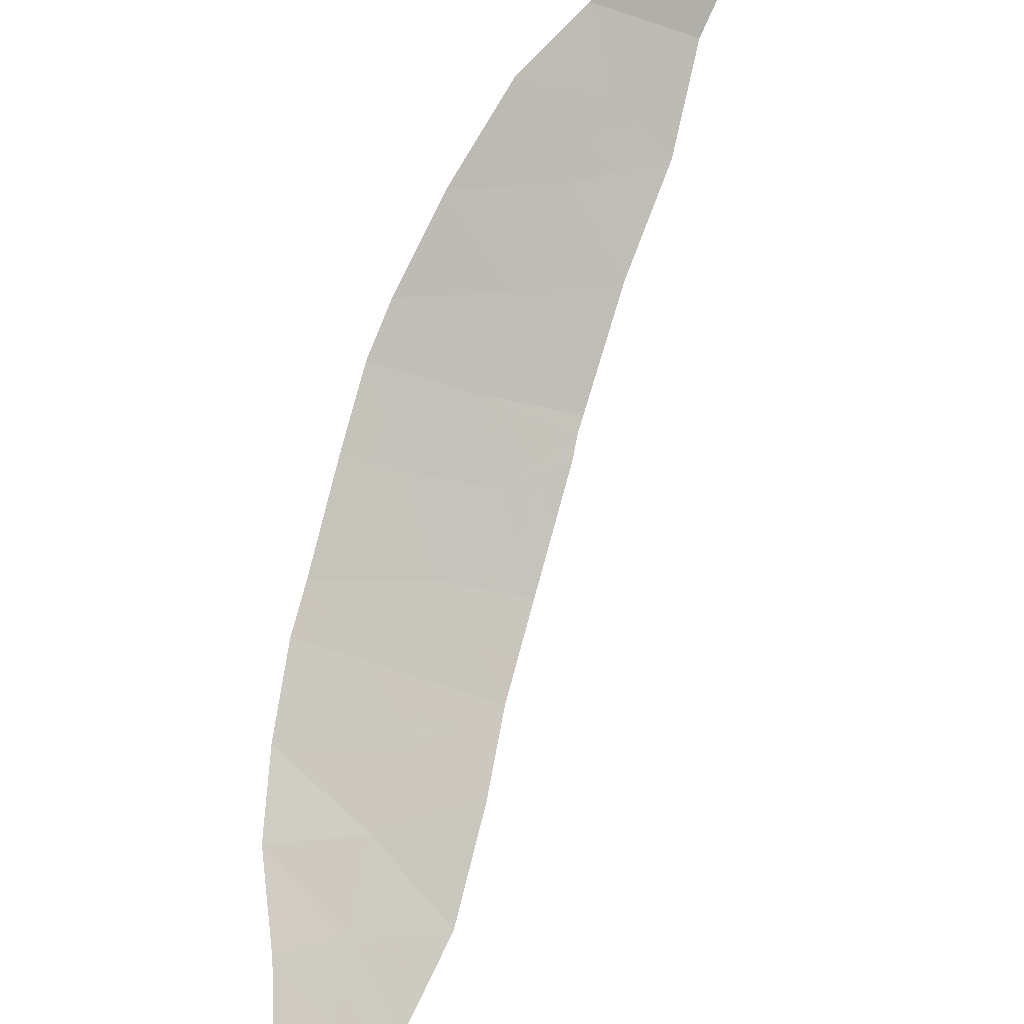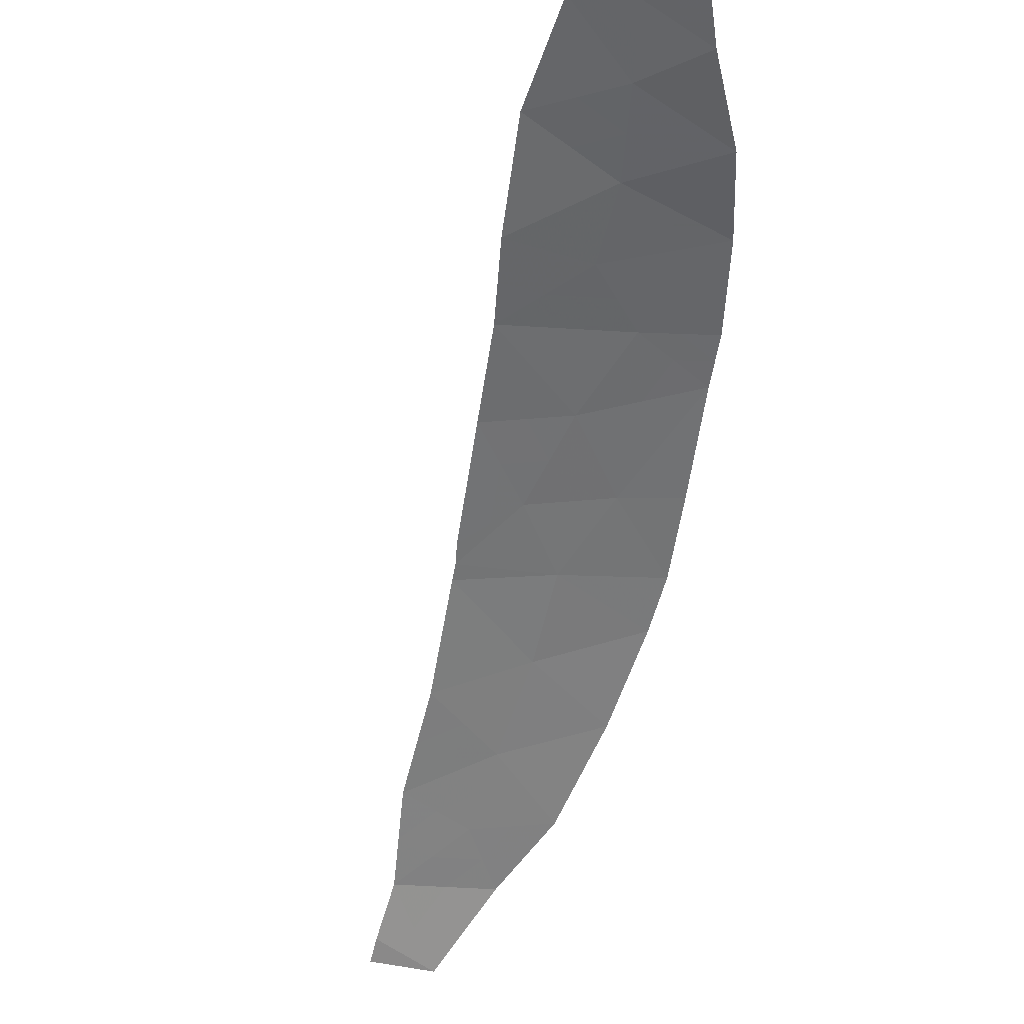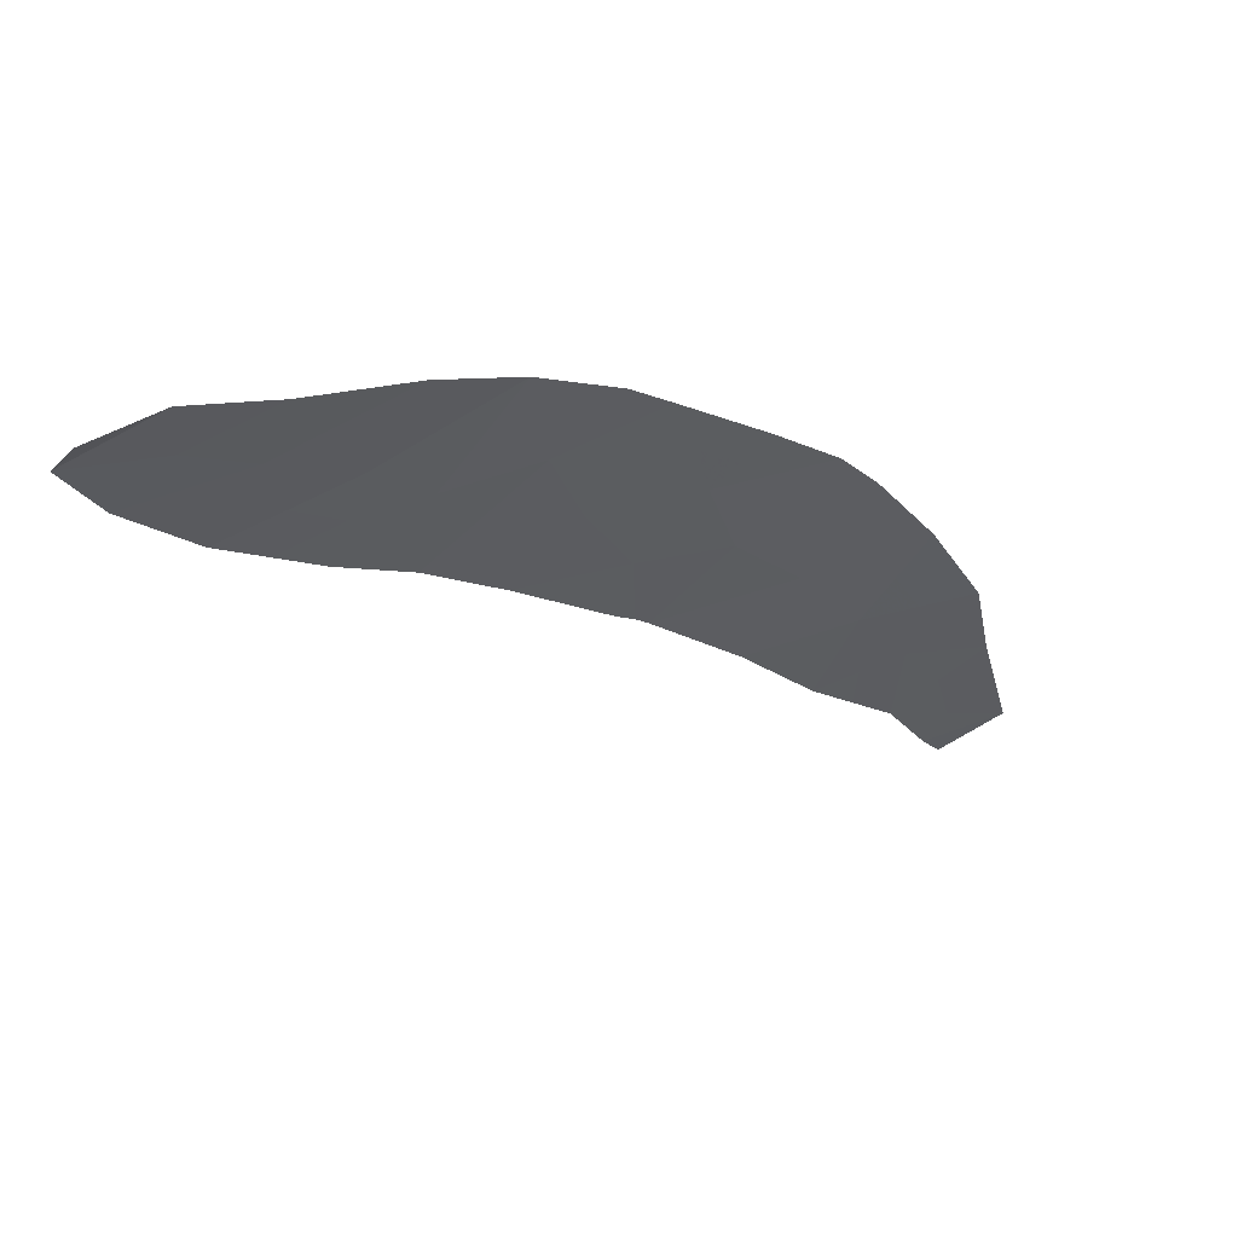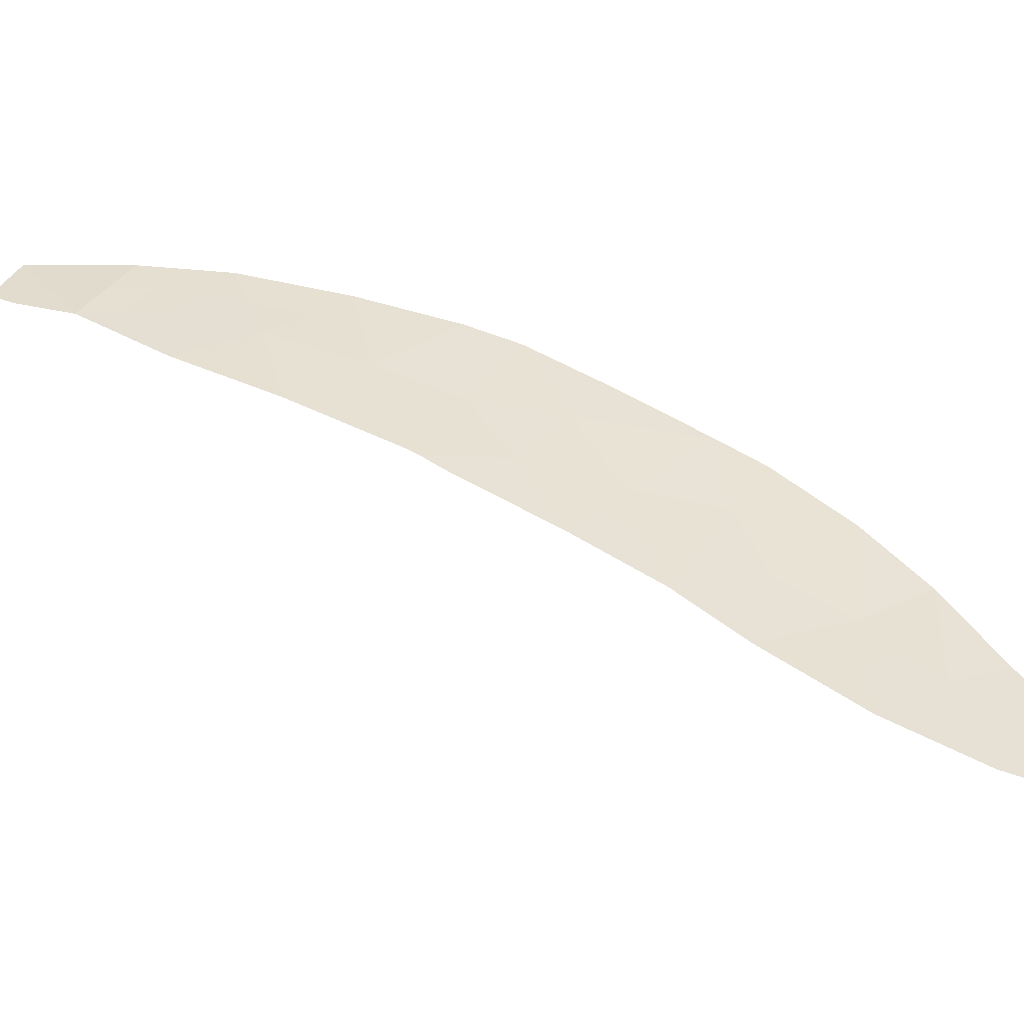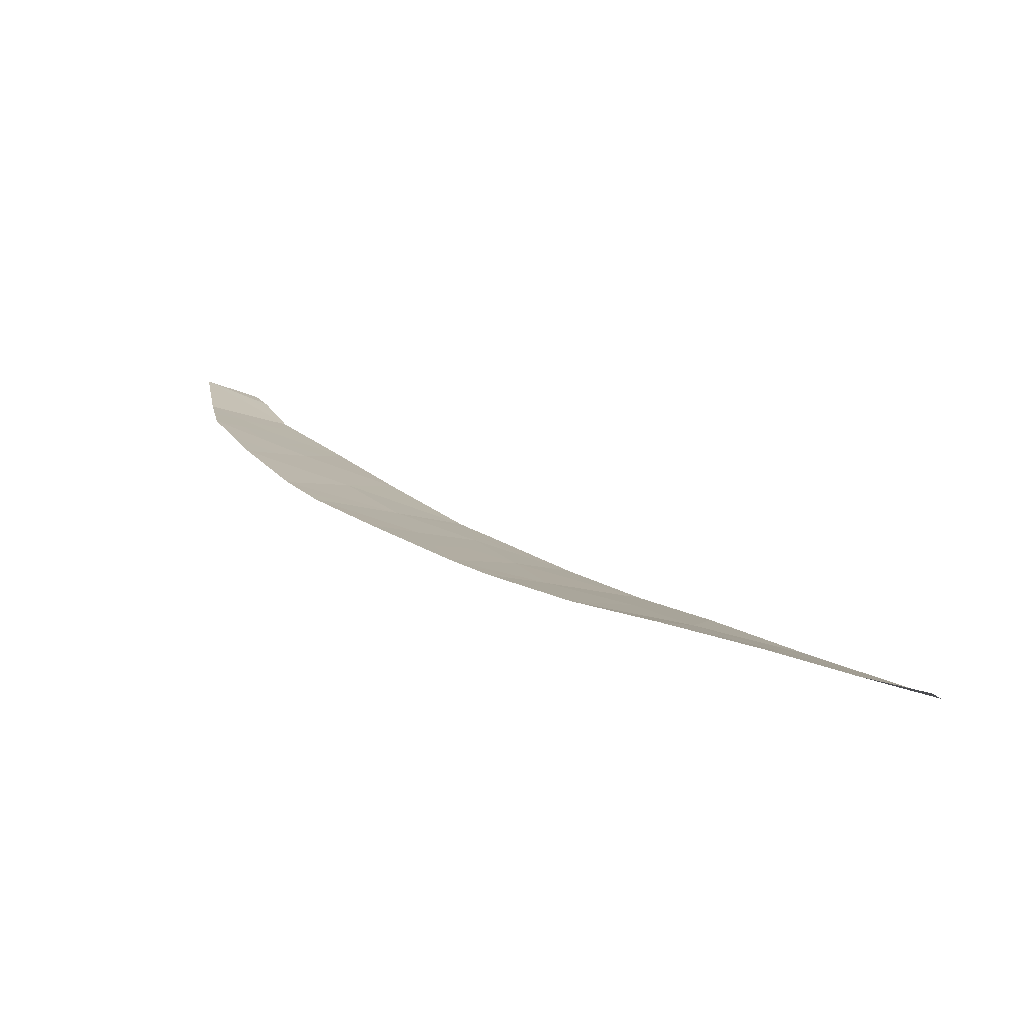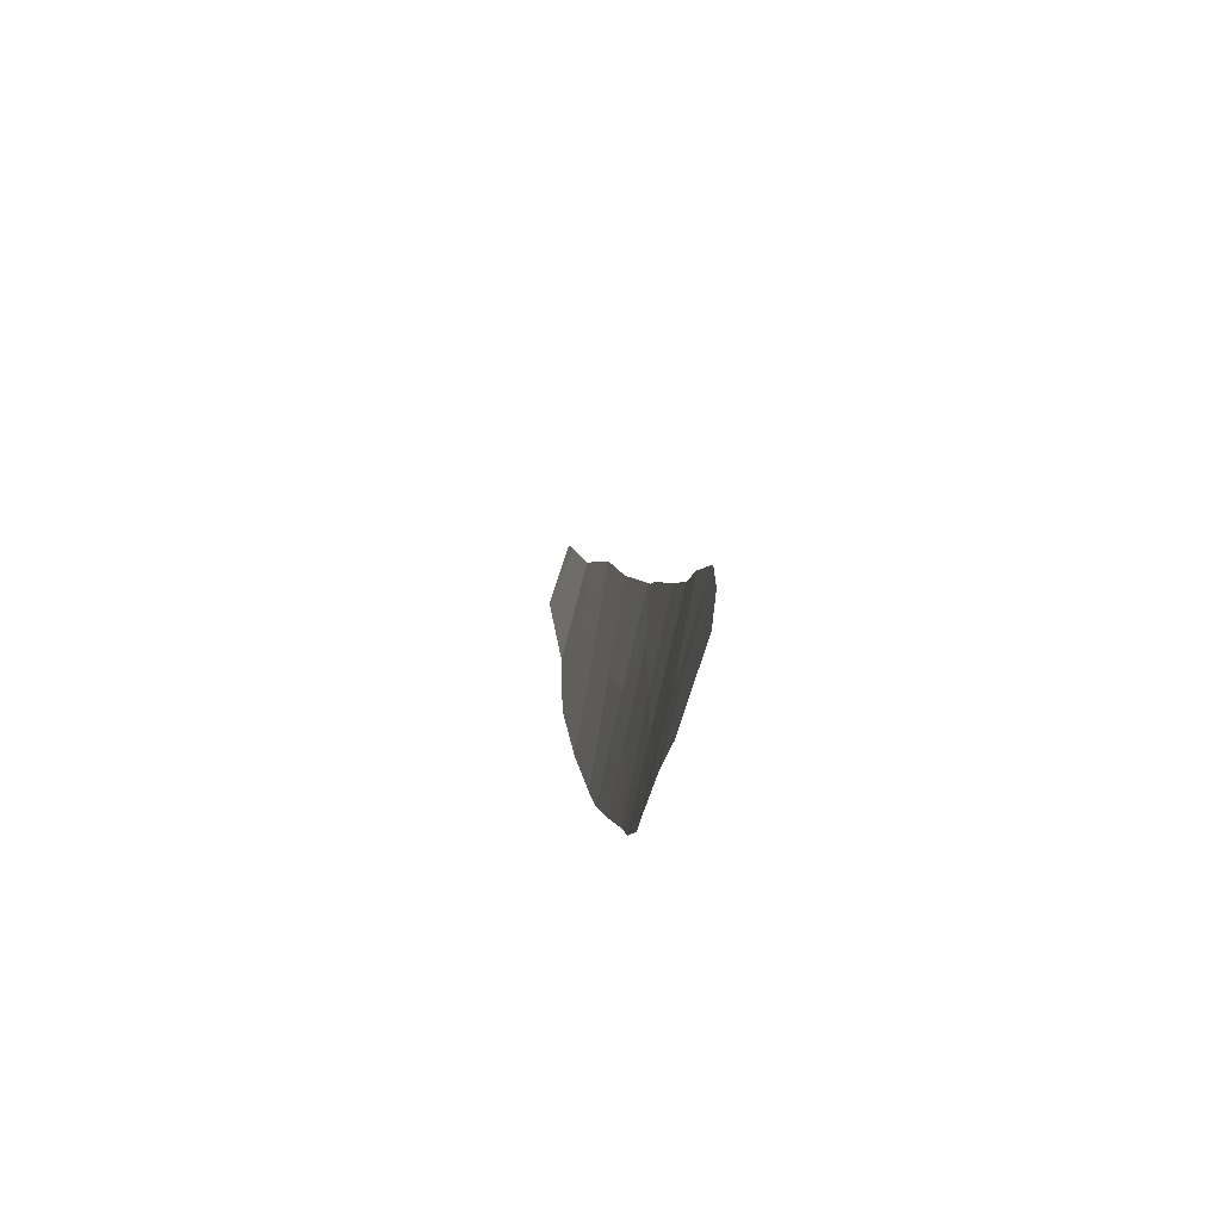
<metadata>
{"format":"obj","ext":"obj","renderer":"f3d","projection":"perspective","resolution":1024,"background":"white","views":[{"elev":-70.5,"azim":-55.2,"up":"+Y"},{"elev":-76.2,"azim":132.0,"up":"+Y"},{"elev":-34.2,"azim":-179.4,"up":"+Y"},{"elev":17.6,"azim":77.4,"up":"+Y"},{"elev":-79.1,"azim":-40.2,"up":"+Z"},{"elev":-46.9,"azim":52.4,"up":"+Z"}]}
</metadata>
<code>
v -0.936 117.3 -18.09
v -1.719 117.7 -17.11
v -0.2683 117.1 -17.43
v 5.256 113.9 -21.36
v 4.586 114.1 -21.97
v 3.925 114.5 -21.24
v 4.575 114.5 -20.03
v 3.548 115.1 -18.8
v 1.876 116.2 -16.86
v 5.572 113.6 -22.47
v 4.491 114 -22.85
v -2.117 118 -13.58
v -3.592 118.5 -13.38
v -2.761 118.2 -12.47
v 0.7525 116.8 -15.47
v 5.31 113.6 -22.8
v 0.1128 116.7 -19.35
v -2.662 118.2 -11.09
v -4.166 118.6 -10.48
v -0.7079 117.4 -13.63
v 3.565 114.5 -22.25
v 2.397 115.2 -21.63
v -2.171 117.9 -16.37
v 0.5767 116.4 -19.94
v 1.376 116.1 -19.19
v -1.62 117.8 -12.25
v -2.917 118.2 -14.96
v -3.356 118.4 -9.973
v -3.136 118.3 -10.3
v -3.815 118.6 -12.02
v 0.5316 116.9 -15.24
v 0.3801 117 -15.04
v 2.745 115.6 -17.95
v 1.498 115.8 -20.88
v 1.049 116.4 -17.84
v -1.363 117.6 -14.94
v 0.5496 116.8 -16.48
v -0.58 117.3 -16.09
v 2.468 115.6 -19.41
v 3.069 115.1 -20.33
v -1.327 117.5 -17.6
v -0.6021 117.2 -17.76
v -0.9936 117.4 -17.27
v 3.497 114.8 -20.79
v 2.733 115.2 -20.98
v 3.161 114.9 -21.44
v -0.07773 116.9 -18.39
v 0.5811 116.6 -18.6
v 0.3905 116.7 -17.63
v -2.855 118.2 -13.48
v -2.439 118.1 -13.03
v -3.177 118.4 -12.92
v -1.413 117.7 -13.61
v -1.164 117.6 -12.94
v -1.869 117.9 -12.92
v 5.441 113.6 -22.63
v 5.032 113.8 -22.66
v 4.9 113.8 -22.82
v 2.981 114.9 -21.94
v 3.745 114.5 -21.75
v -0.4116 117 -18.72
v -3.254 118.4 -14.17
v -2.517 118.1 -14.27
v -3.414 118.4 -10.79
v -3.991 118.6 -11.25
v -3.239 118.4 -11.56
v -2.19 118 -12.36
v -2.141 118 -11.67
v -2.712 118.2 -11.78
v -3.288 118.4 -12.24
v -3.704 118.6 -12.7
v 0.7995 116.6 -17.16
v 0.1407 116.9 -16.95
v 4.076 114.3 -22.11
v 4.256 114.3 -21.61
v 4.028 114.2 -22.55
v 4.538 114 -22.41
v 0.5406 116.8 -15.86
v 0.651 116.8 -15.97
v 0.642 116.8 -15.35
v 0.3447 116.6 -19.65
v 0.9761 116.3 -19.57
v 0.7442 116.4 -19.27
v -0.01518 117 -16.28
v -0.4241 117.2 -16.76
v 5.079 113.8 -22.22
v 4.921 114 -21.66
v 5.414 113.7 -21.91
v -0.02421 117.1 -15.66
v 0.4558 116.9 -15.14
v -0.09995 117.1 -15.56
v 1.922 115.8 -19.3
v 2.607 115.6 -18.68
v 2.06 115.9 -18.57
v 2.283 115.5 -20.6
v 1.947 115.5 -21.25
v 1.897 116 -17.89
v 1.212 116.3 -18.51
v 1.037 116.1 -20.41
v 1.437 116 -20.03
v 1.983 115.7 -20.14
v 3.147 115.4 -18.37
v 3.008 115.3 -19.1
v 4.916 114.2 -20.69
v 4.25 114.5 -20.64
v 4.591 114.2 -21.3
v -2.899 118.3 -10.7
v -3.651 118.5 -10.39
v -3.246 118.4 -10.14
v -3.761 118.5 -10.23
v -1.376 117.6 -16.23
v -0.9714 117.5 -15.51
v -1.767 117.8 -15.66
v -2.14 117.9 -14.95
v -2.544 118.1 -15.67
v -1.74 117.8 -14.26
v -1.035 117.5 -14.28
v 1.463 116.3 -17.35
v 1.213 116.5 -16.67
v 1.314 116.5 -16.17
v -1.149 117.5 -16.6
v -1.945 117.8 -16.74
v 2.311 115.9 -17.41
v 2.768 115.3 -19.87
v -0.4914 117.3 -14.99
v -0.1639 117.2 -14.33
v 3.308 115.1 -19.56
v 3.822 114.8 -20.18
v 4.062 114.8 -19.42
f 2 41 43
f 41 1 42
f 41 42 43
f 43 42 3
f 6 44 46
f 44 40 45
f 44 45 46
f 46 45 22
f 3 47 49
f 47 17 48
f 47 48 49
f 49 48 35
f 13 50 52
f 50 12 51
f 50 51 52
f 52 51 14
f 12 53 55
f 53 20 54
f 53 54 55
f 55 54 26
f 16 56 58
f 56 10 57
f 56 57 58
f 58 57 11
f 6 46 60
f 46 22 59
f 46 59 60
f 60 59 21
f 17 47 61
f 47 3 42
f 47 42 61
f 61 42 1
f 13 62 50
f 62 27 63
f 62 63 50
f 50 63 12
f 18 64 66
f 64 19 65
f 64 65 66
f 66 65 30
f 14 67 69
f 67 26 68
f 67 68 69
f 69 68 18
f 18 66 69
f 66 30 70
f 66 70 69
f 69 70 14
f 13 52 71
f 52 14 70
f 52 70 71
f 71 70 30
f 3 49 73
f 49 35 72
f 49 72 73
f 73 72 37
f 21 74 60
f 74 5 75
f 74 75 60
f 60 75 6
f 21 76 74
f 76 11 77
f 76 77 74
f 74 77 5
f 31 78 80
f 78 37 79
f 78 79 80
f 80 79 15
f 17 81 83
f 81 24 82
f 81 82 83
f 83 82 25
f 37 84 73
f 84 38 85
f 84 85 73
f 73 85 3
f 11 57 77
f 57 10 86
f 57 86 77
f 77 86 5
f 4 87 88
f 87 5 86
f 87 86 88
f 88 86 10
f 38 89 91
f 89 31 90
f 89 90 91
f 91 90 32
f 25 92 94
f 92 39 93
f 92 93 94
f 94 93 33
f 22 45 96
f 45 40 95
f 45 95 96
f 96 95 34
f 33 97 94
f 97 35 98
f 97 98 94
f 94 98 25
f 25 82 100
f 82 24 99
f 82 99 100
f 100 99 34
f 34 101 100
f 101 39 92
f 101 92 100
f 100 92 25
f 8 102 103
f 102 33 93
f 102 93 103
f 103 93 39
f 4 104 106
f 104 7 105
f 104 105 106
f 106 105 6
f 6 75 106
f 75 5 87
f 75 87 106
f 106 87 4
f 19 64 108
f 64 18 107
f 64 107 108
f 108 107 29
f 29 109 108
f 109 28 110
f 109 110 108
f 108 110 19
f 23 111 113
f 111 38 112
f 111 112 113
f 113 112 36
f 23 113 115
f 113 36 114
f 113 114 115
f 115 114 27
f 27 114 63
f 114 36 116
f 114 116 63
f 63 116 12
f 36 117 116
f 117 20 53
f 117 53 116
f 116 53 12
f 35 118 72
f 118 9 119
f 118 119 72
f 72 119 37
f 15 79 120
f 79 37 119
f 79 119 120
f 120 119 9
f 38 121 85
f 121 2 43
f 121 43 85
f 85 43 3
f 23 122 111
f 122 2 121
f 122 121 111
f 111 121 38
f 38 84 89
f 84 37 78
f 84 78 89
f 89 78 31
f 17 83 48
f 83 25 98
f 83 98 48
f 48 98 35
f 35 97 118
f 97 33 123
f 97 123 118
f 118 123 9
f 39 101 124
f 101 34 95
f 101 95 124
f 124 95 40
f 32 125 91
f 125 36 112
f 125 112 91
f 91 112 38
f 36 125 117
f 125 32 126
f 125 126 117
f 117 126 20
f 12 55 51
f 55 26 67
f 55 67 51
f 51 67 14
f 8 127 129
f 127 40 128
f 127 128 129
f 129 128 7
f 39 124 103
f 124 40 127
f 124 127 103
f 103 127 8
f 40 44 128
f 44 6 105
f 44 105 128
f 128 105 7

</code>
